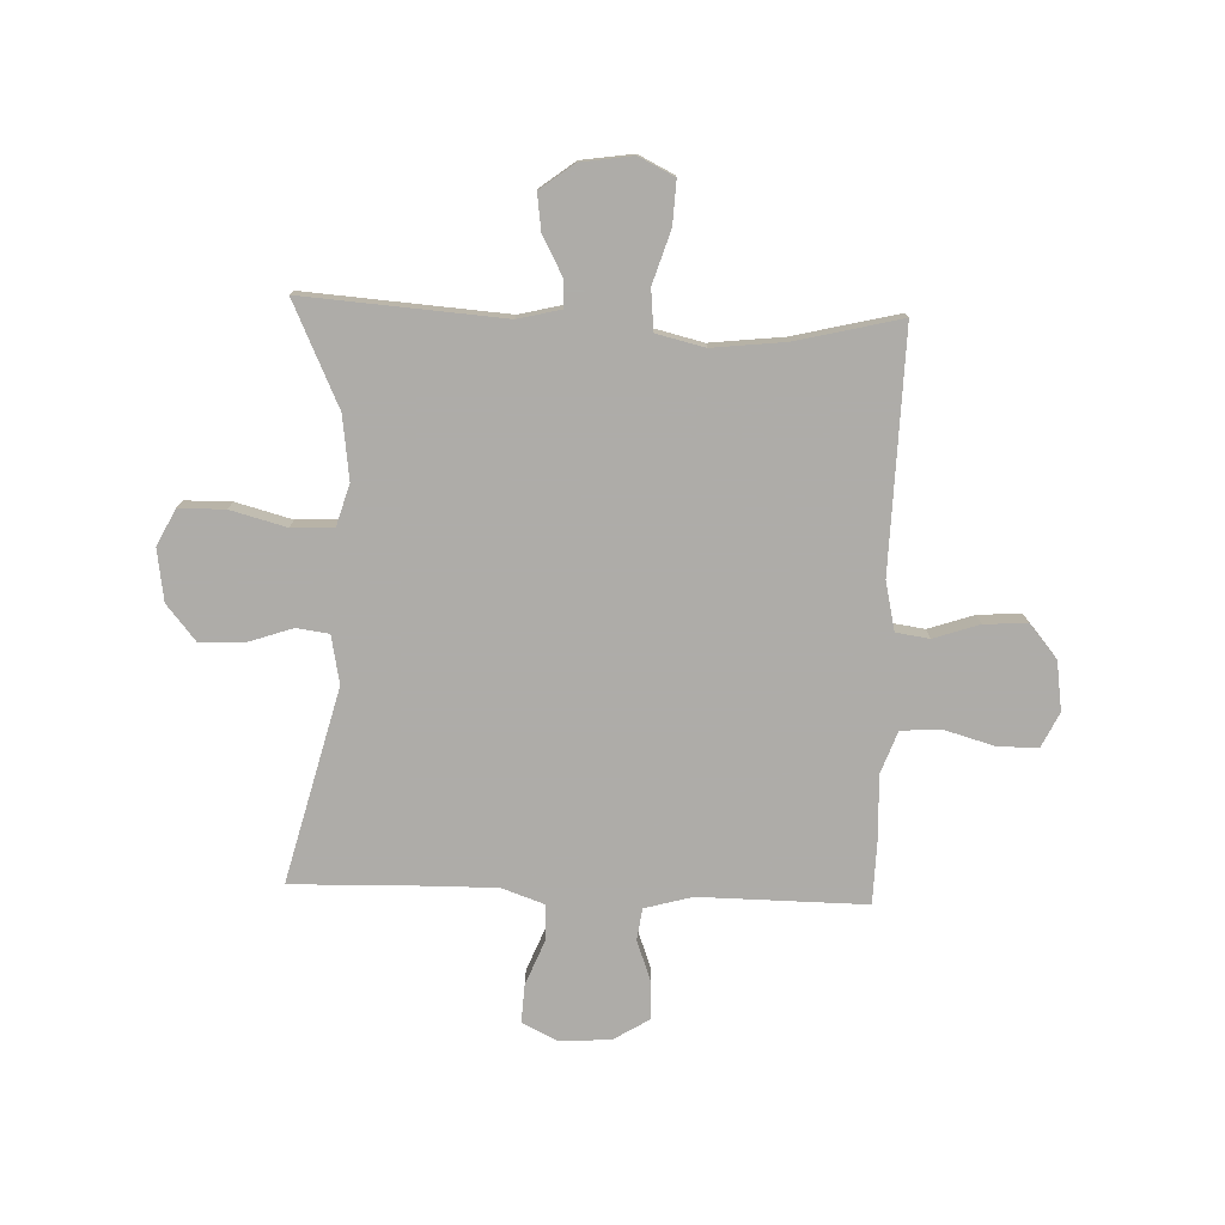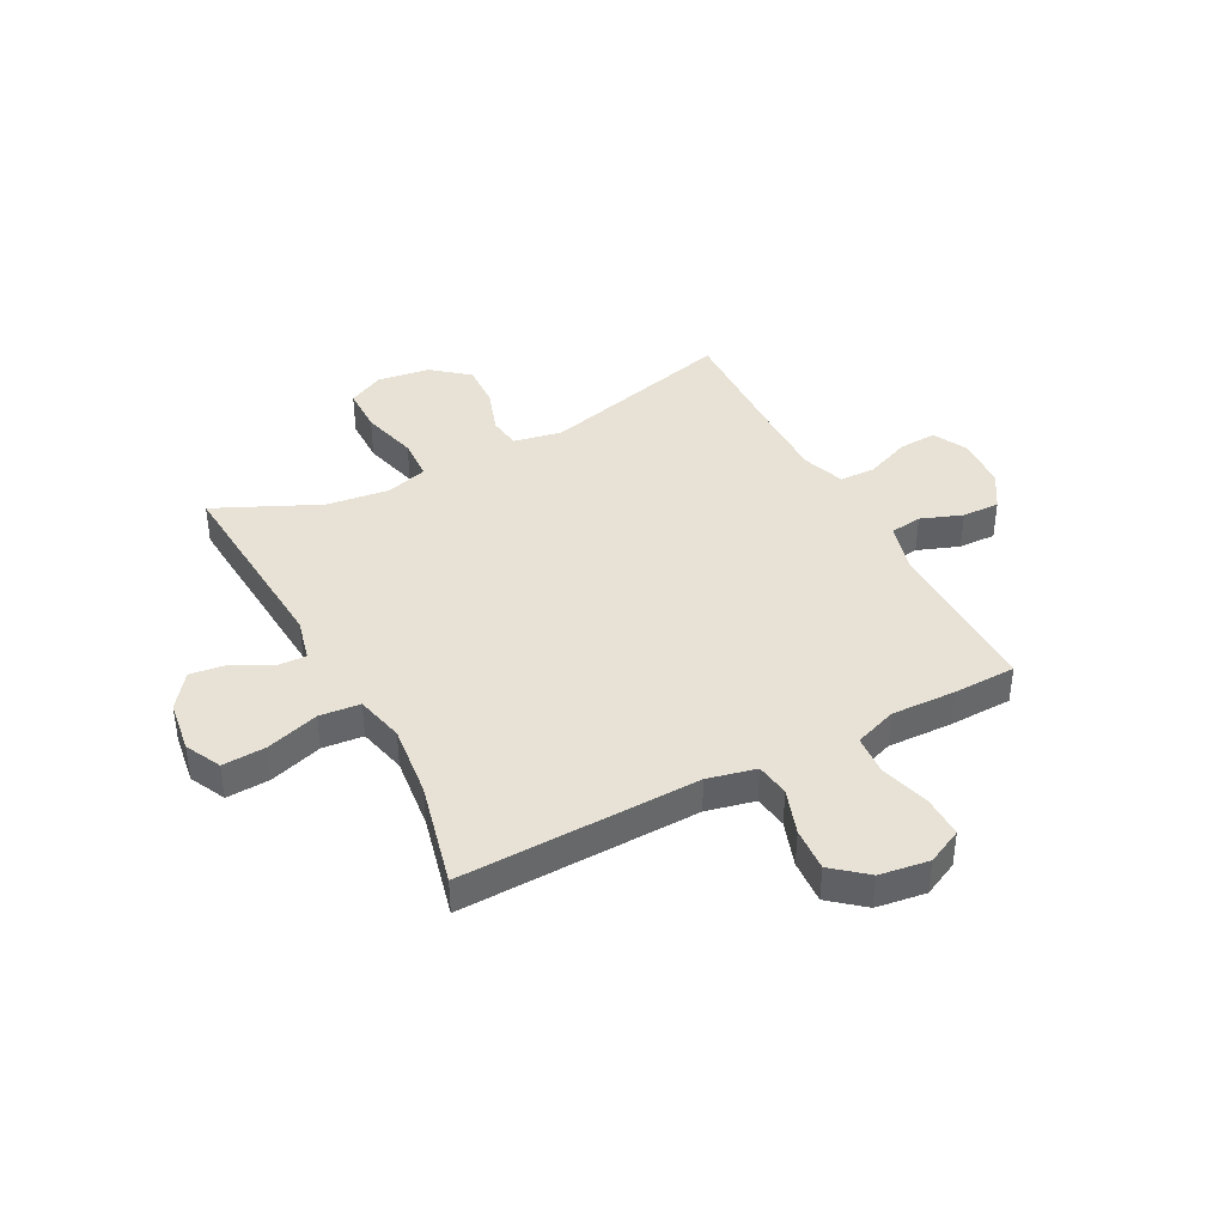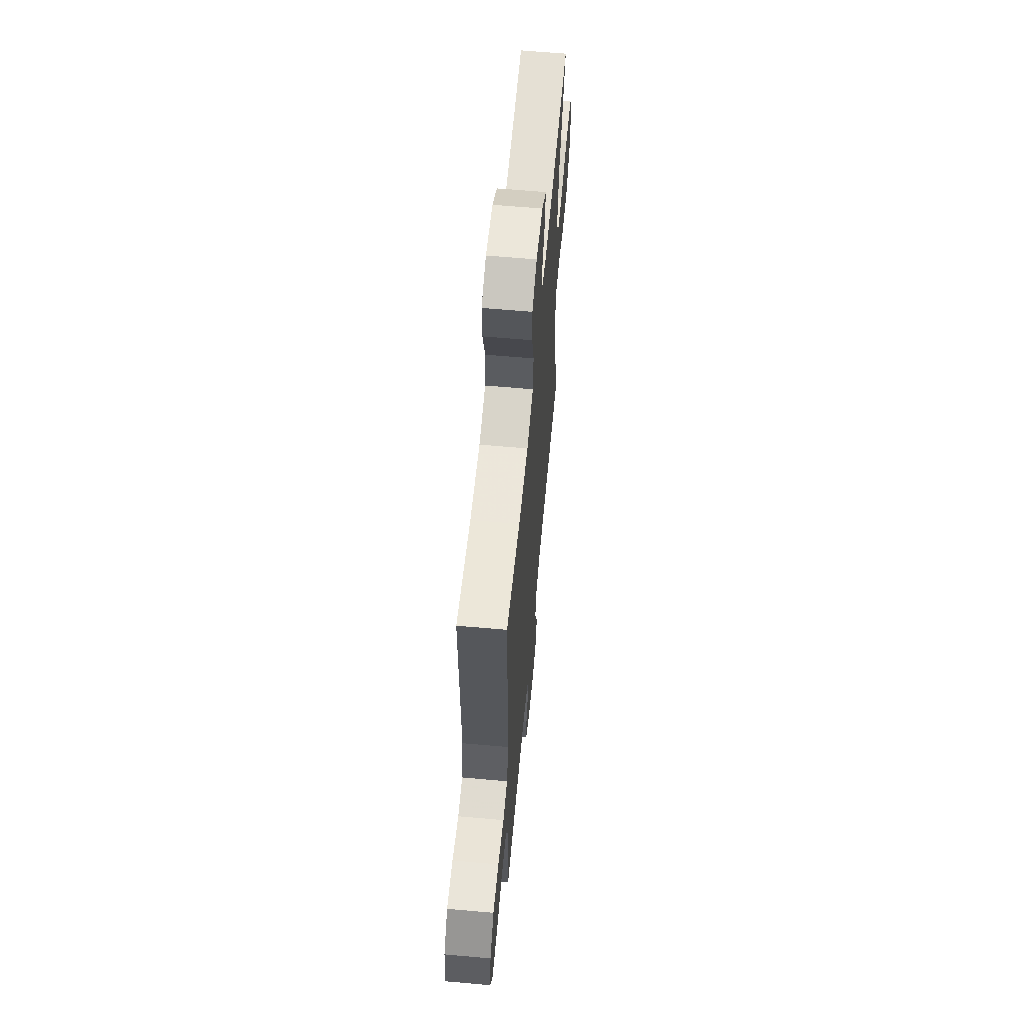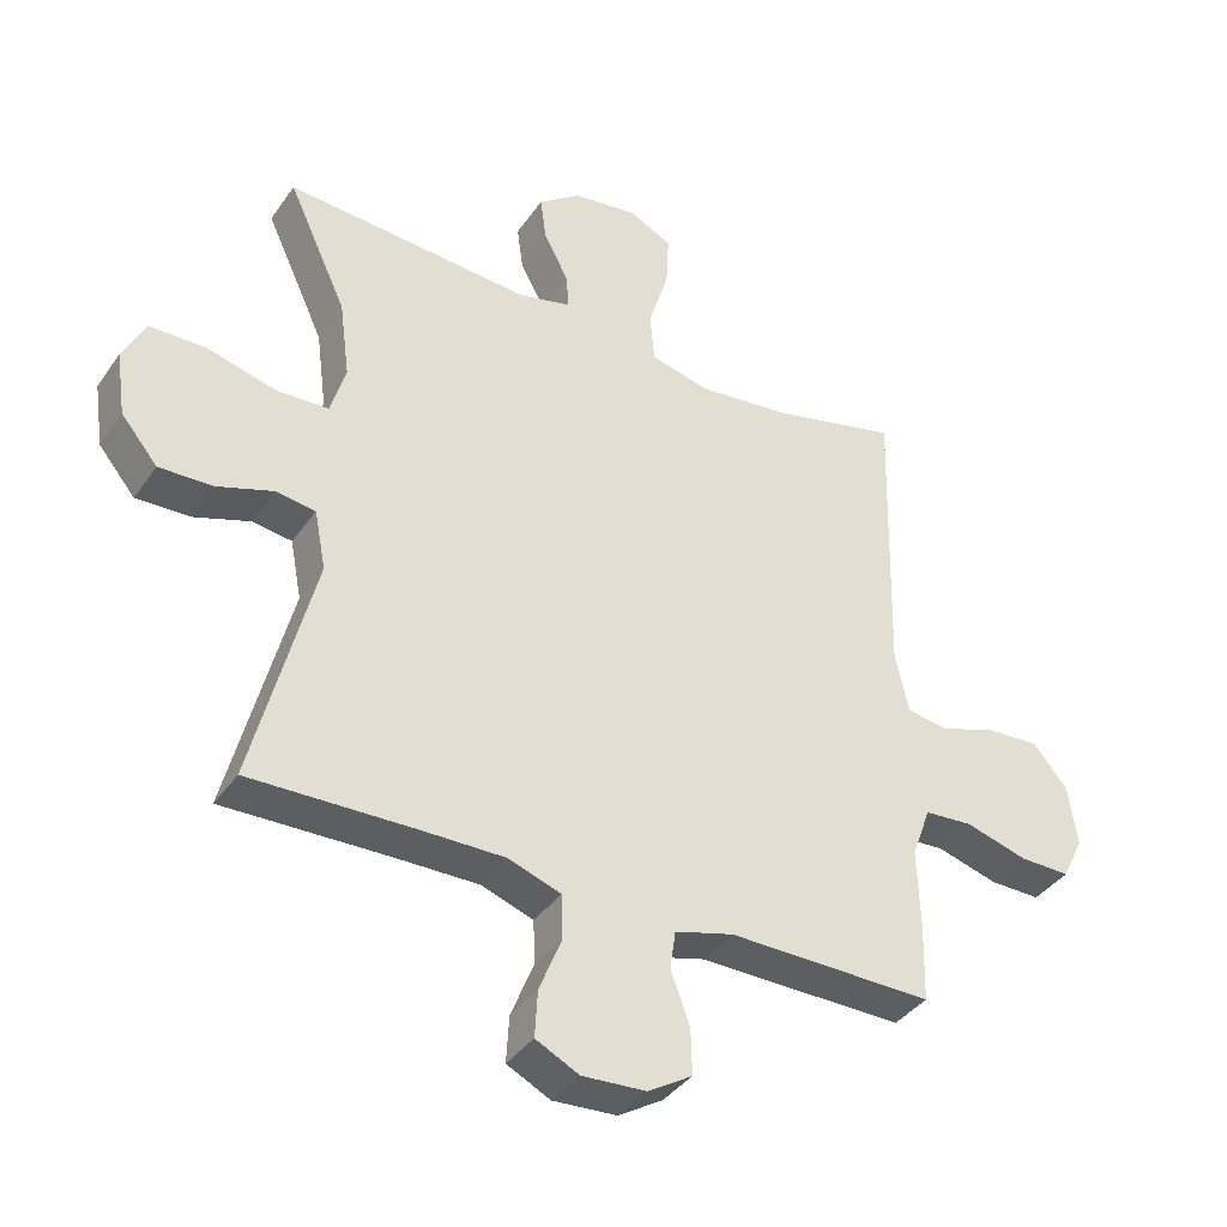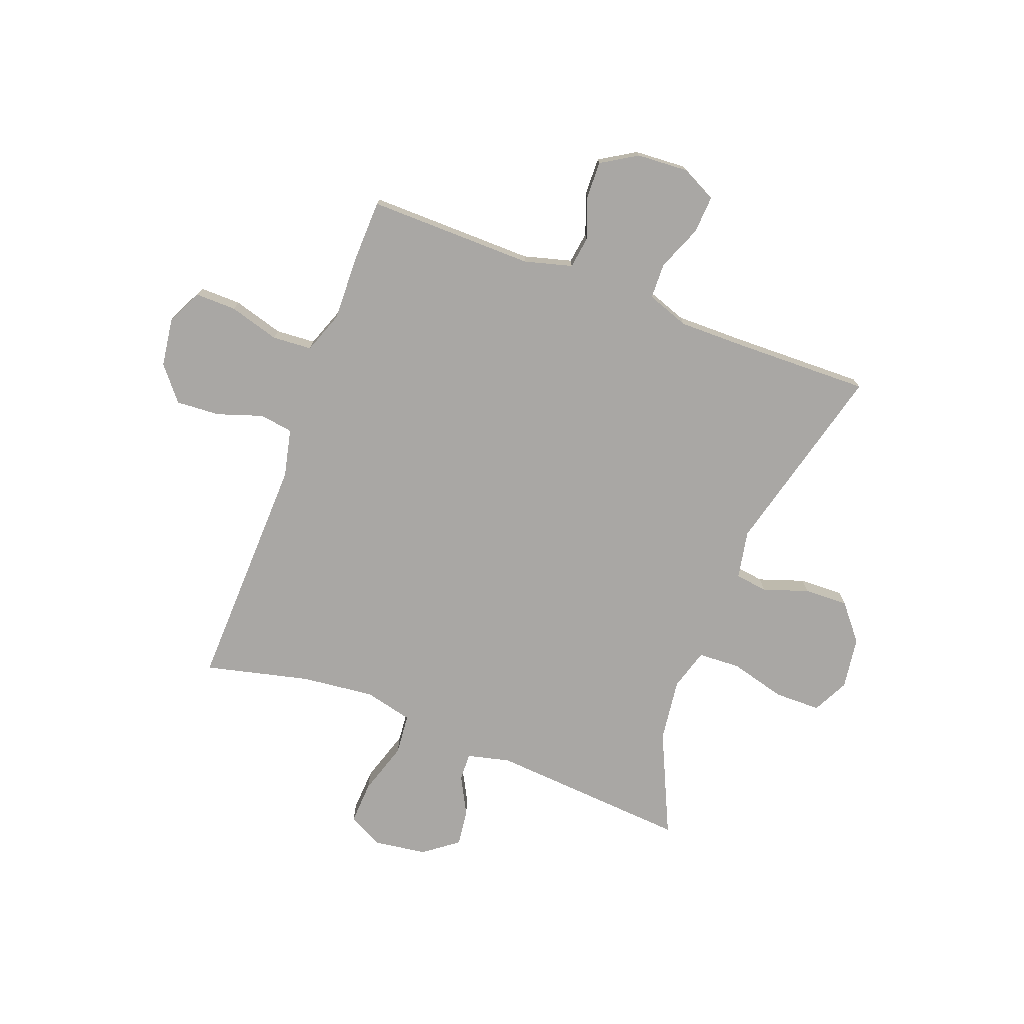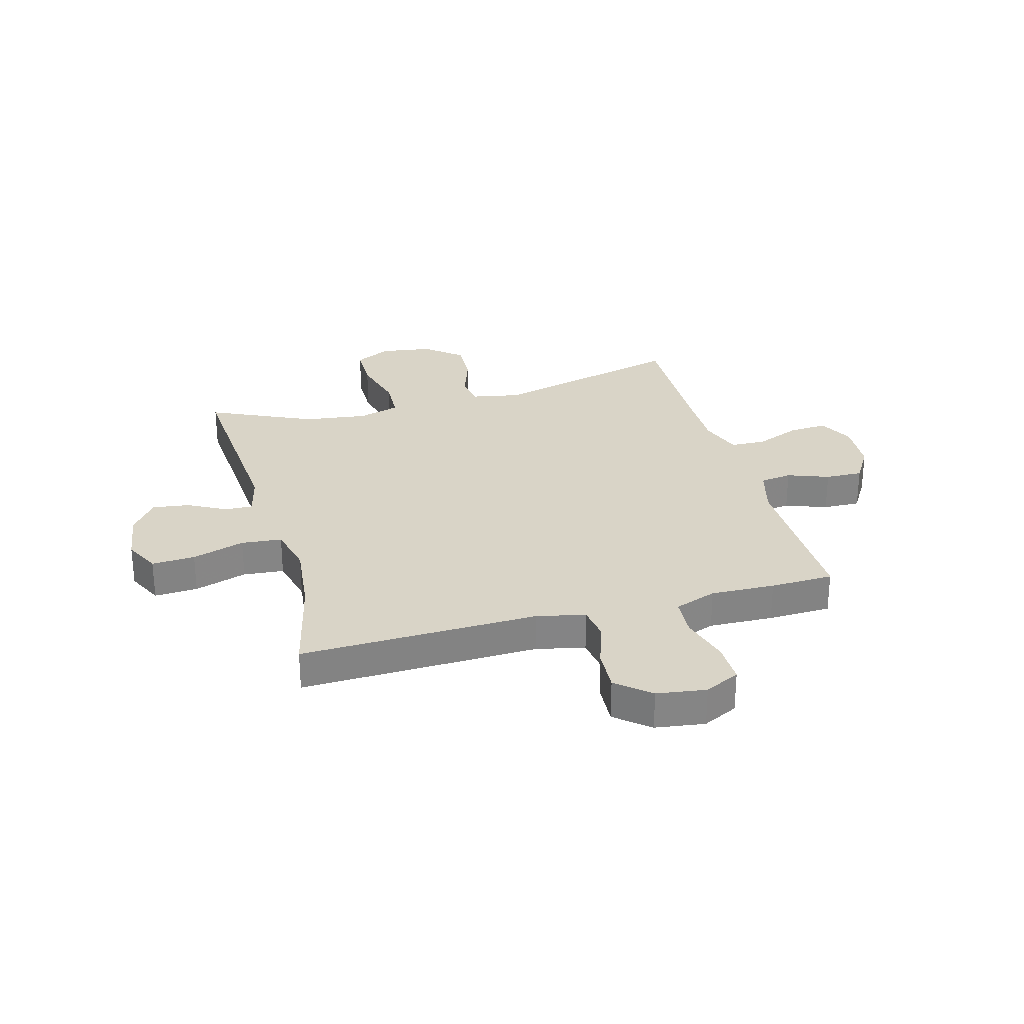
<metadata>
{"format":"obj","ext":"obj","renderer":"f3d","projection":"perspective","resolution":1024,"background":"white","views":[{"elev":-77.0,"azim":-2.1,"up":"+Y"},{"elev":40.4,"azim":62.2,"up":"+Y"},{"elev":61.6,"azim":95.2,"up":"+Z"},{"elev":-38.3,"azim":-30.9,"up":"+Z"},{"elev":-74.8,"azim":159.2,"up":"+Y"},{"elev":28.7,"azim":74.5,"up":"+Y"}]}
</metadata>
<code>
v -0.5 0.07 -0.5
v -0.41 0.07 -0.147
v -0.427 0.07 -0.059
v -0.486 0.07 -0.051
v -0.568 0.07 -0.079
v -0.648 0.07 -0.082
v -0.702 0.07 -0.017
v -0.716 0.07 0.078
v -0.683 0.07 0.144
v -0.599 0.07 0.145
v -0.497 0.07 0.118
v -0.42 0.07 0.122
v -0.398 0.07 0.197
v -0.413 0.07 0.312
v -0.5 0.07 0.5
v -0.136 0.07 0.474
v -0.058 0.07 0.493
v -0.06 0.07 0.544
v -0.097 0.07 0.613
v -0.106 0.07 0.68
v -0.044 0.07 0.727
v 0.051 0.07 0.741
v 0.116 0.07 0.709
v 0.112 0.07 0.63
v 0.082 0.07 0.534
v 0.089 0.07 0.46
v 0.177 0.07 0.439
v 0.31 0.07 0.454
v 0.5 0.07 0.5
v 0.489 0.07 0.066
v 0.509 0.07 -0.022
v 0.57 0.07 -0.031
v 0.653 0.07 -0.003
v 0.732 0.07 0.002
v 0.783 0.07 -0.059
v 0.796 0.07 -0.149
v 0.765 0.07 -0.213
v 0.69 0.07 -0.212
v 0.599 0.07 -0.186
v 0.527 0.07 -0.191
v 0.499 0.07 -0.268
v 0.503 0.07 -0.385
v 0.5 0.07 -0.5
v 0.197 0.07 -0.497
v 0.11 0.07 -0.521
v 0.102 0.07 -0.579
v 0.13 0.07 -0.654
v 0.132 0.07 -0.722
v 0.067 0.07 -0.762
v -0.027 0.07 -0.768
v -0.091 0.07 -0.736
v -0.087 0.07 -0.667
v -0.054 0.07 -0.585
v -0.056 0.07 -0.52
v -0.133 0.07 -0.493
v -0.254 0.07 -0.494
v -0.5 0 -0.5
v -0.41 0 -0.147
v -0.427 0 -0.059
v -0.486 0 -0.051
v -0.568 0 -0.079
v -0.648 0 -0.082
v -0.702 0 -0.017
v -0.716 0 0.078
v -0.683 0 0.144
v -0.599 0 0.145
v -0.497 0 0.118
v -0.42 0 0.122
v -0.398 0 0.197
v -0.413 0 0.312
v -0.5 0 0.5
v -0.136 0 0.474
v -0.058 0 0.493
v -0.06 0 0.544
v -0.097 0 0.613
v -0.106 0 0.68
v -0.044 0 0.727
v 0.051 0 0.741
v 0.116 0 0.709
v 0.112 0 0.63
v 0.082 0 0.534
v 0.089 0 0.46
v 0.177 0 0.439
v 0.31 0 0.454
v 0.5 0 0.5
v 0.489 0 0.066
v 0.509 0 -0.022
v 0.57 0 -0.031
v 0.653 0 -0.003
v 0.732 0 0.002
v 0.783 0 -0.059
v 0.796 0 -0.149
v 0.765 0 -0.213
v 0.69 0 -0.212
v 0.599 0 -0.186
v 0.527 0 -0.191
v 0.499 0 -0.268
v 0.503 0 -0.385
v 0.5 0 -0.5
v 0.197 0 -0.497
v 0.11 0 -0.521
v 0.102 0 -0.579
v 0.13 0 -0.654
v 0.132 0 -0.722
v 0.067 0 -0.762
v -0.027 0 -0.768
v -0.091 0 -0.736
v -0.087 0 -0.667
v -0.054 0 -0.585
v -0.056 0 -0.52
v -0.133 0 -0.493
v -0.254 0 -0.494
f 50 51 52 53
f 50 53 54
f 49 50 54
f 46 47 48 49
f 45 46 49 54
f 44 45 54 55
f 41 42 43 44
f 40 41 44 55
f 36 37 38 39
f 36 39 40
f 35 36 40
f 32 33 34 35
f 32 35 40 55
f 28 29 30
f 27 28 30 31
f 26 27 31
f 22 23 24 25
f 22 25 26
f 21 22 26
f 18 19 20 21
f 17 18 21 26
f 16 17 26 31
f 14 15 16 31
f 8 9 10 11
f 8 11 12
f 7 8 12
f 4 5 6 7
f 3 4 7 12
f 2 3 12 13
f 56 1 2
f 31 32 55 56
f 13 14 31 56
f 2 13 56
f 109 108 107 106
f 110 109 106
f 110 106 105
f 105 104 103 102
f 110 105 102 101
f 111 110 101 100
f 100 99 98 97
f 111 100 97 96
f 95 94 93 92
f 96 95 92
f 96 92 91
f 91 90 89 88
f 111 96 91 88
f 86 85 84
f 87 86 84 83
f 87 83 82
f 81 80 79 78
f 82 81 78
f 82 78 77
f 77 76 75 74
f 82 77 74 73
f 87 82 73 72
f 87 72 71 70
f 67 66 65 64
f 68 67 64
f 68 64 63
f 63 62 61 60
f 68 63 60 59
f 69 68 59 58
f 58 57 112
f 112 111 88 87
f 112 87 70 69
f 112 69 58
f 1 57 58 2
f 2 58 59 3
f 3 59 60 4
f 4 60 61 5
f 5 61 62 6
f 6 62 63 7
f 7 63 64 8
f 8 64 65 9
f 9 65 66 10
f 10 66 67 11
f 11 67 68 12
f 12 68 69 13
f 13 69 70 14
f 14 70 71 15
f 15 71 72 16
f 16 72 73 17
f 17 73 74 18
f 18 74 75 19
f 19 75 76 20
f 20 76 77 21
f 21 77 78 22
f 22 78 79 23
f 23 79 80 24
f 24 80 81 25
f 25 81 82 26
f 26 82 83 27
f 27 83 84 28
f 28 84 85 29
f 29 85 86 30
f 30 86 87 31
f 31 87 88 32
f 32 88 89 33
f 33 89 90 34
f 34 90 91 35
f 35 91 92 36
f 36 92 93 37
f 37 93 94 38
f 38 94 95 39
f 39 95 96 40
f 40 96 97 41
f 41 97 98 42
f 42 98 99 43
f 43 99 100 44
f 44 100 101 45
f 45 101 102 46
f 46 102 103 47
f 47 103 104 48
f 48 104 105 49
f 49 105 106 50
f 50 106 107 51
f 51 107 108 52
f 52 108 109 53
f 53 109 110 54
f 54 110 111 55
f 55 111 112 56
f 56 112 57 1

</code>
